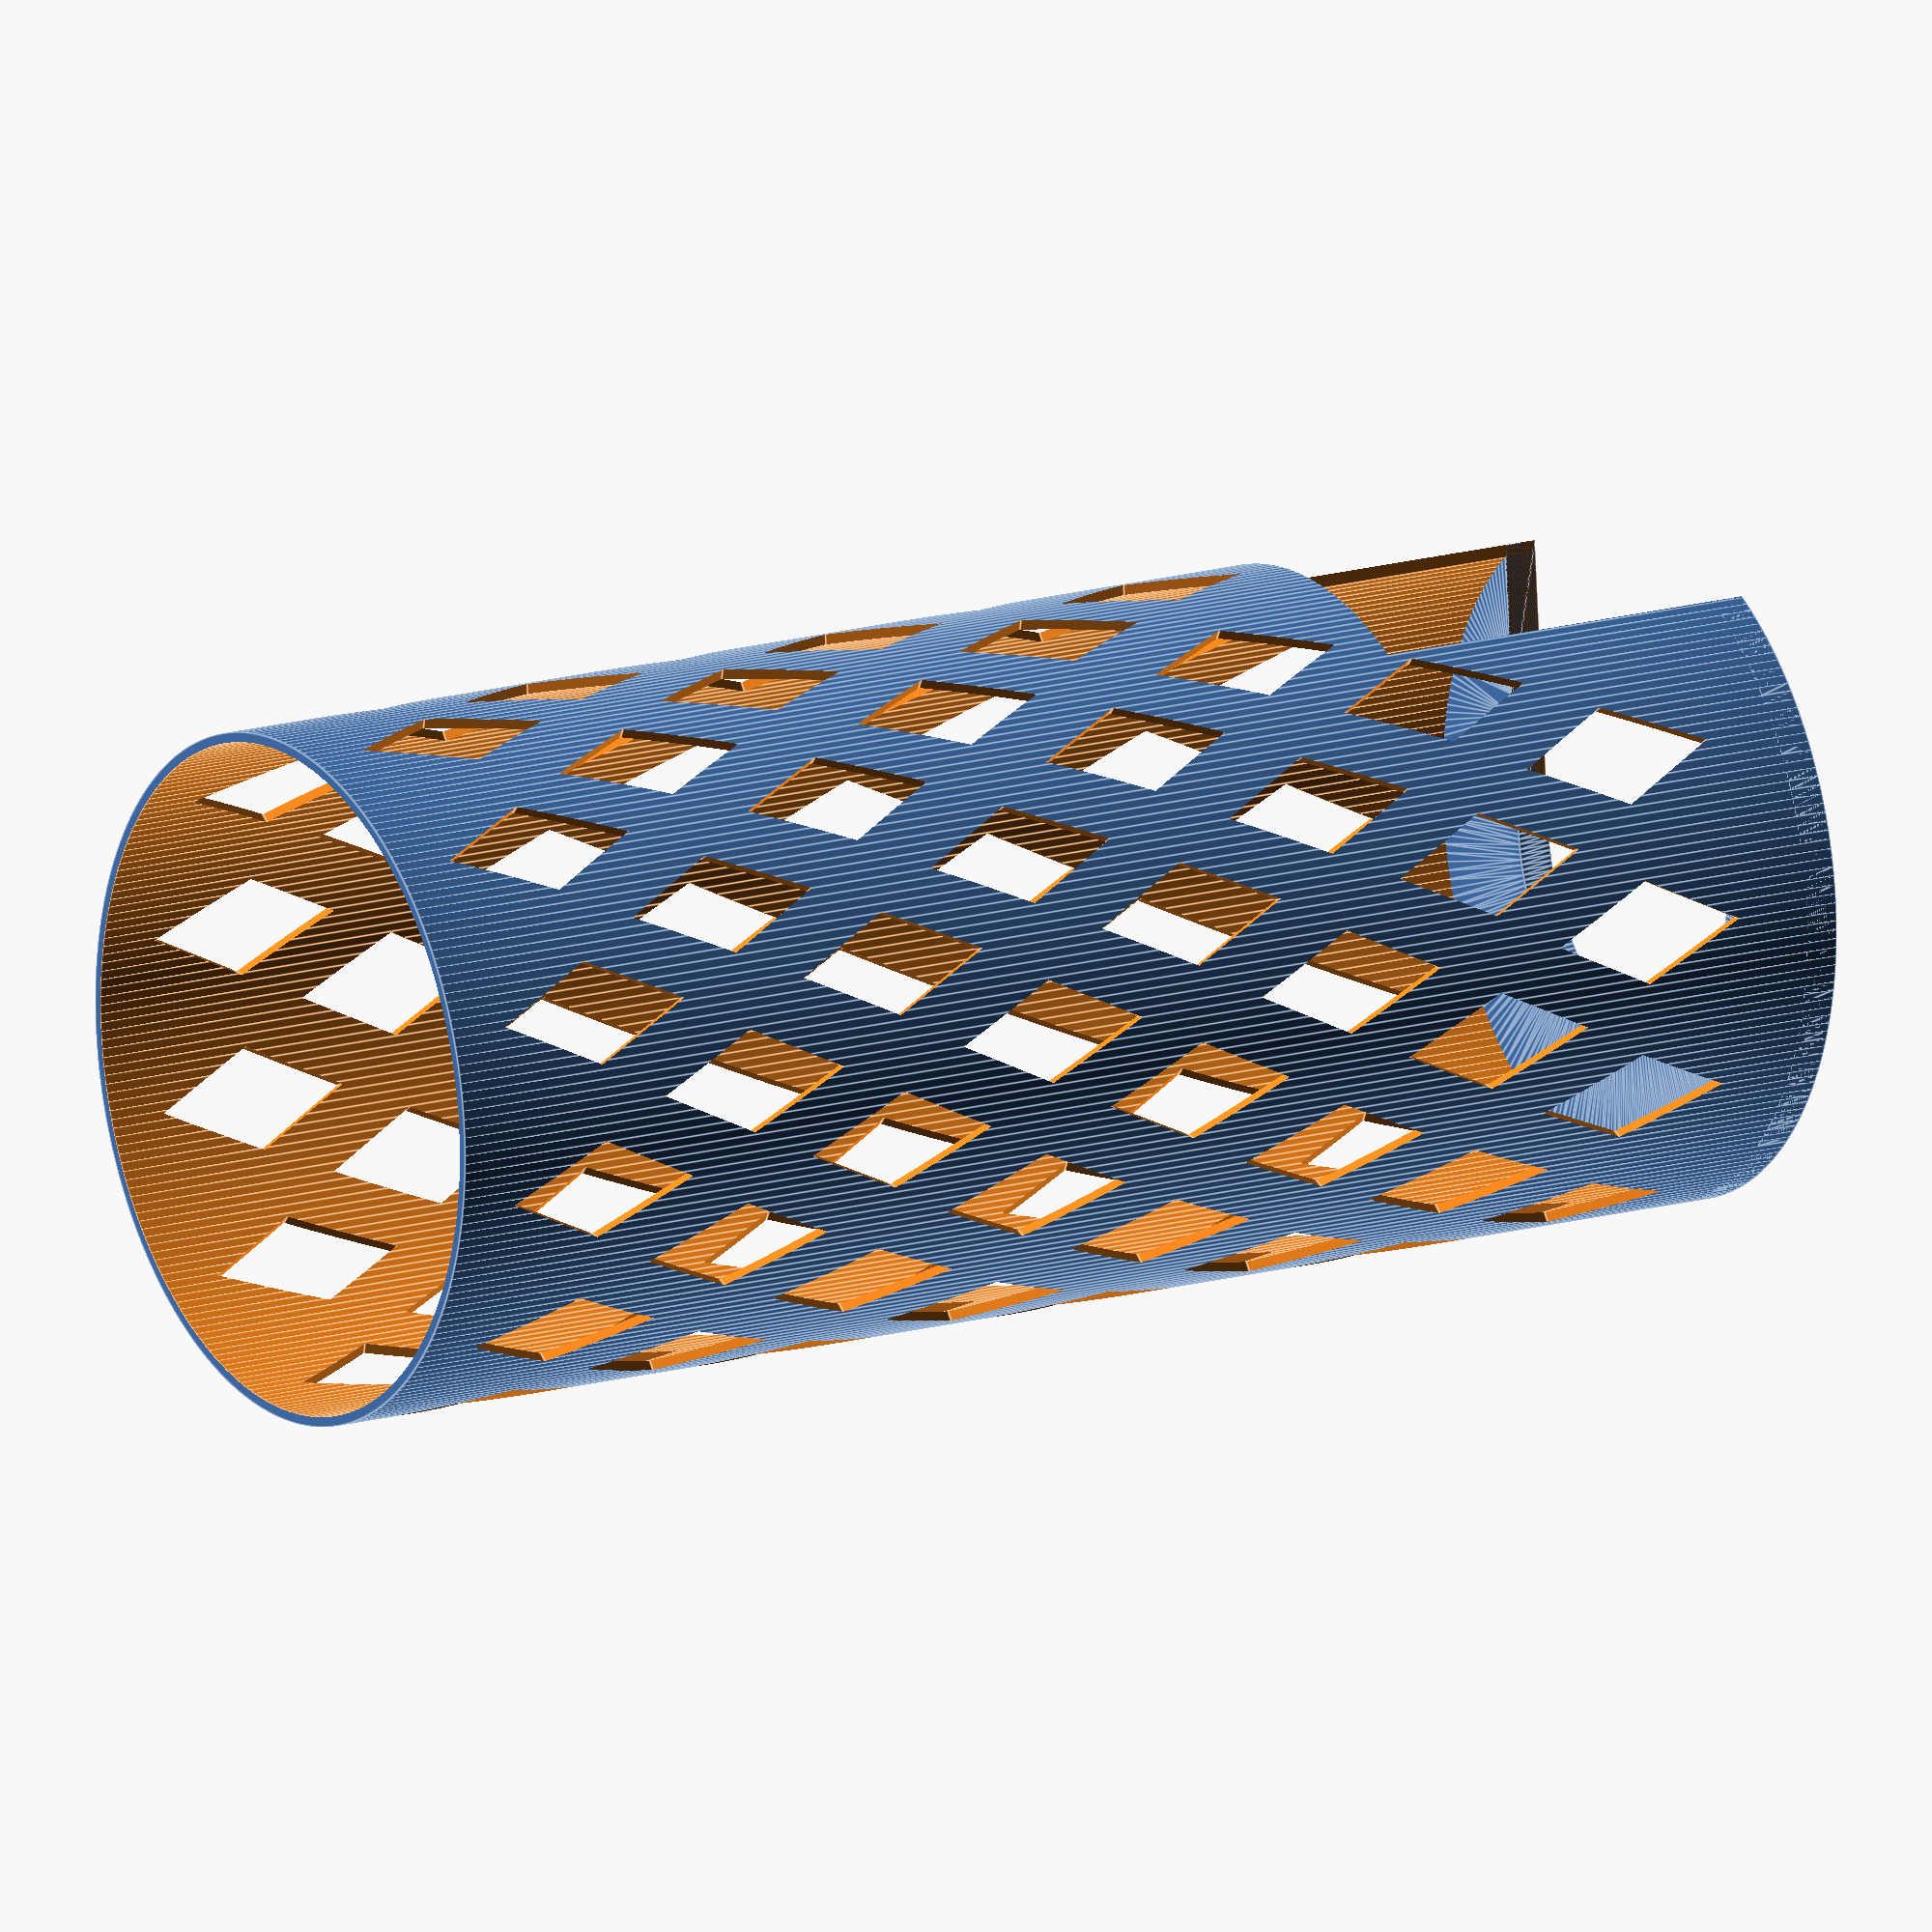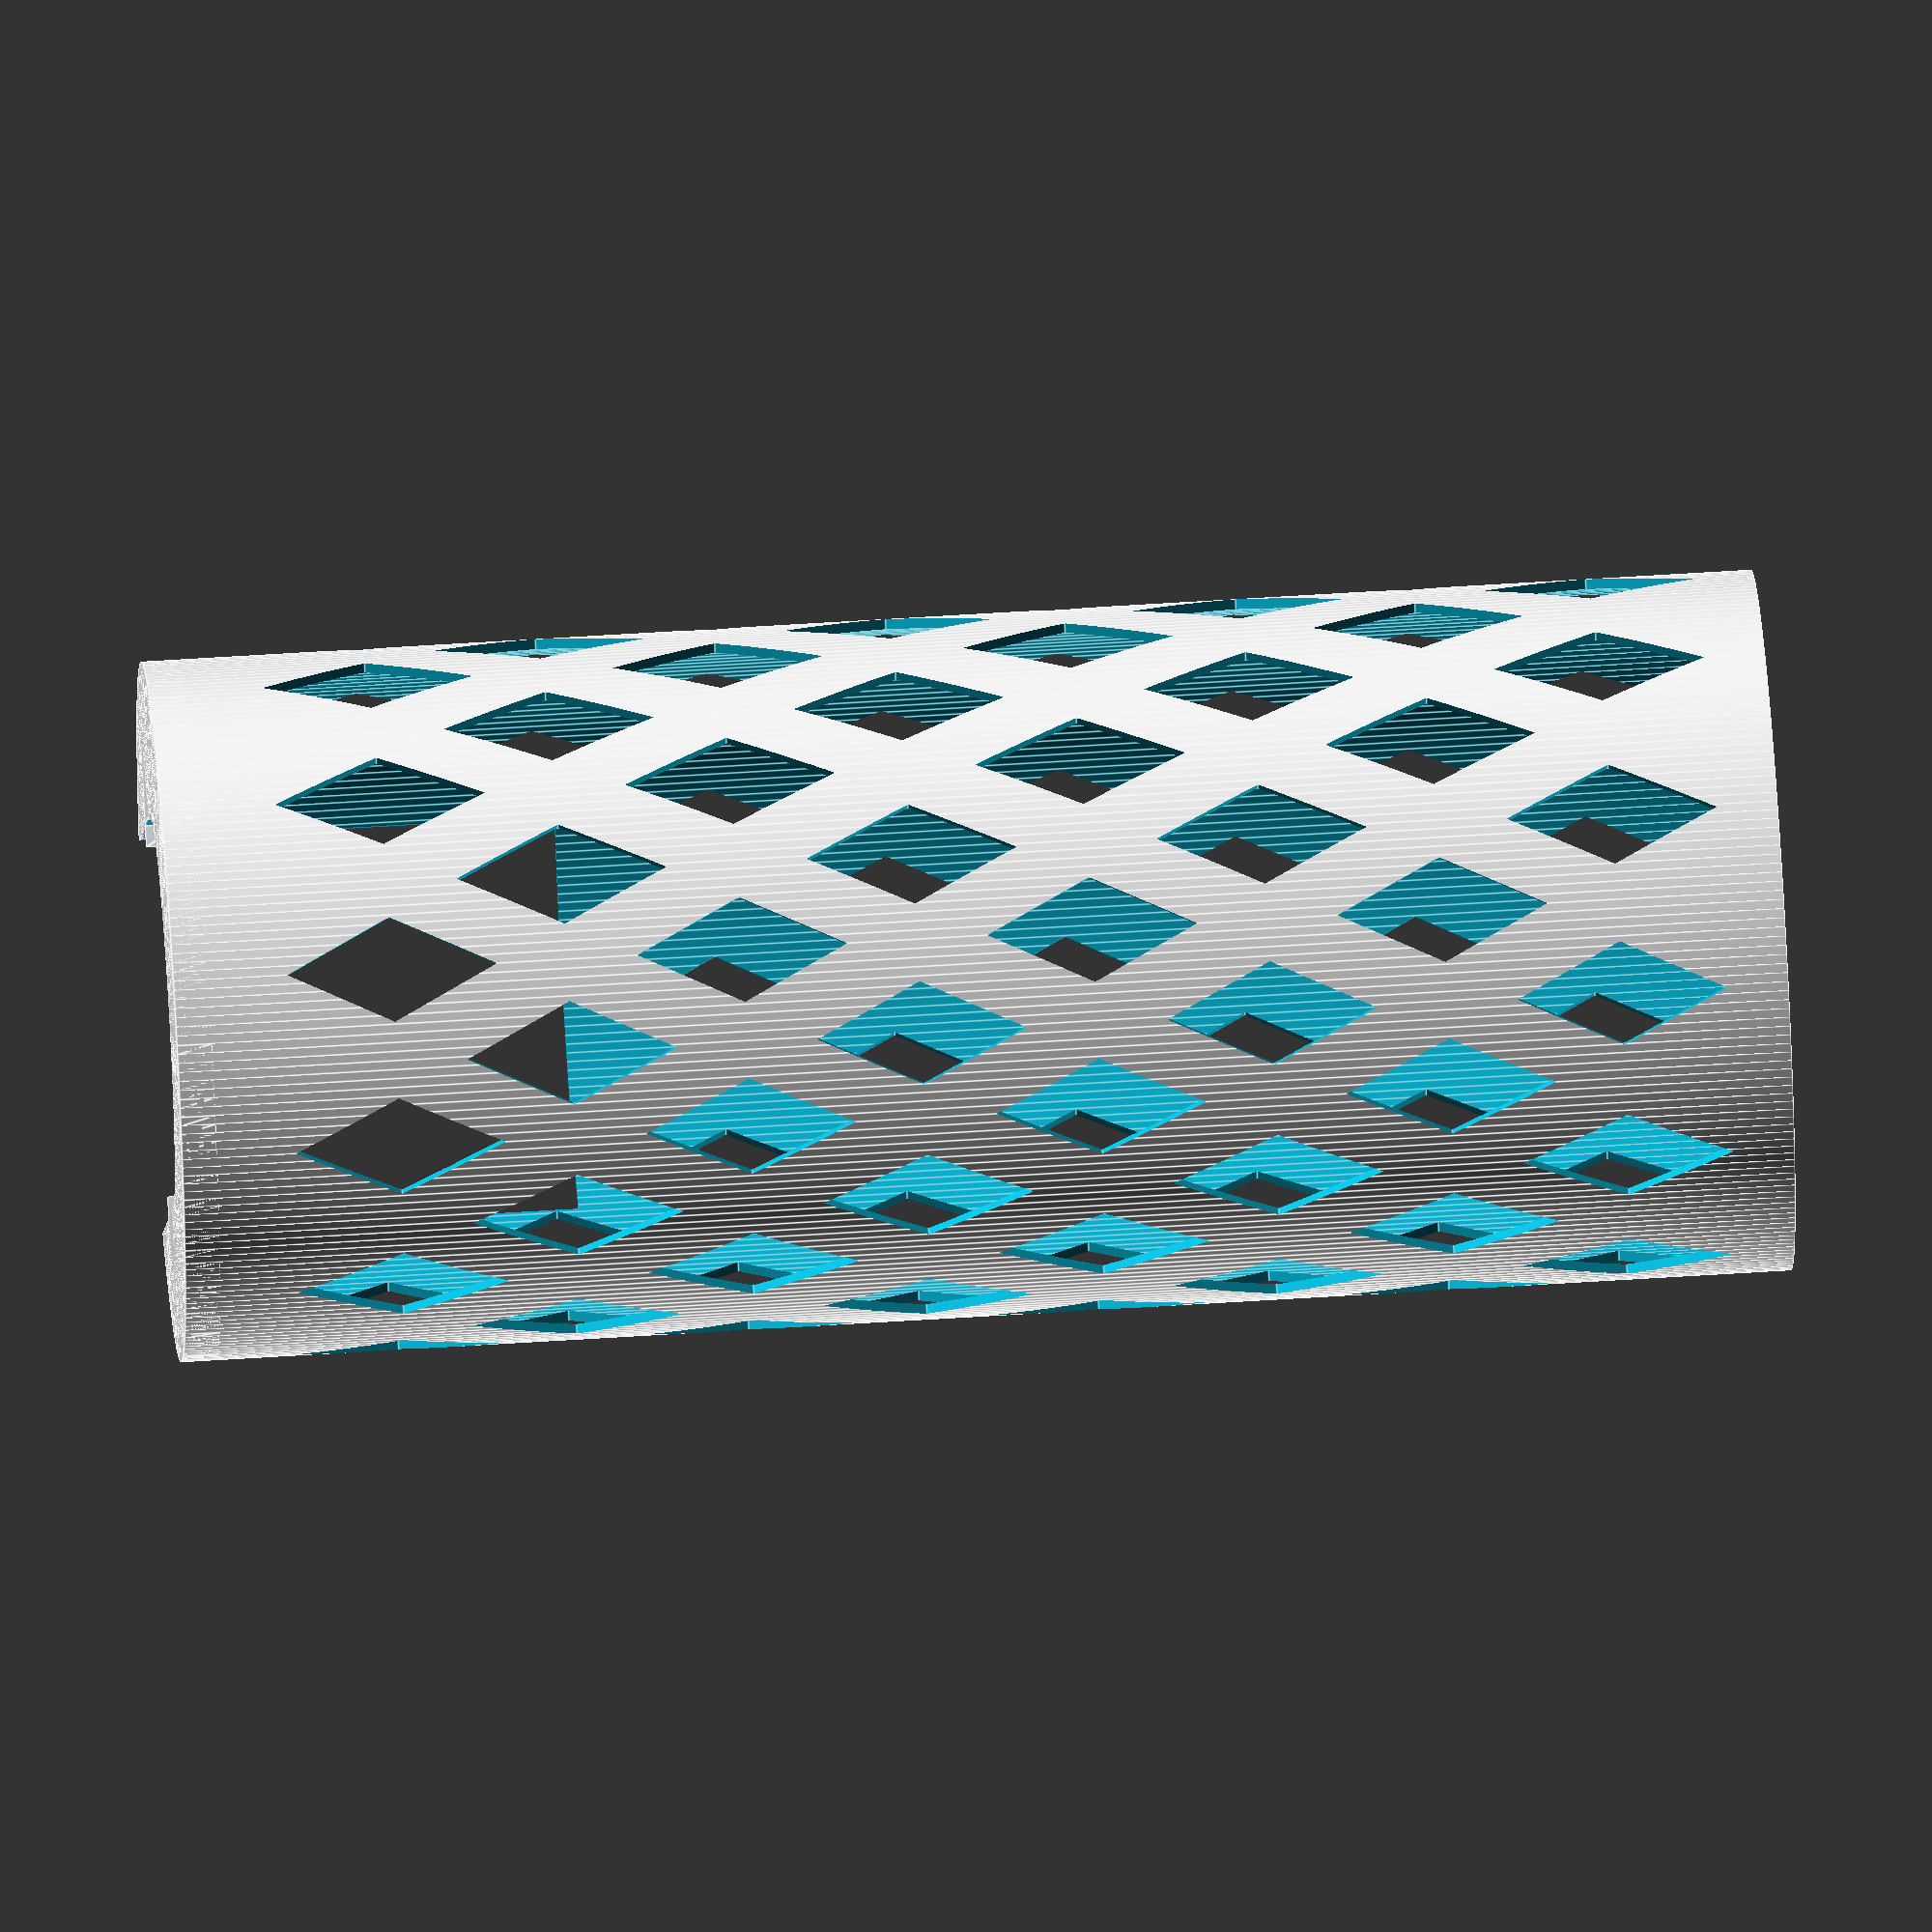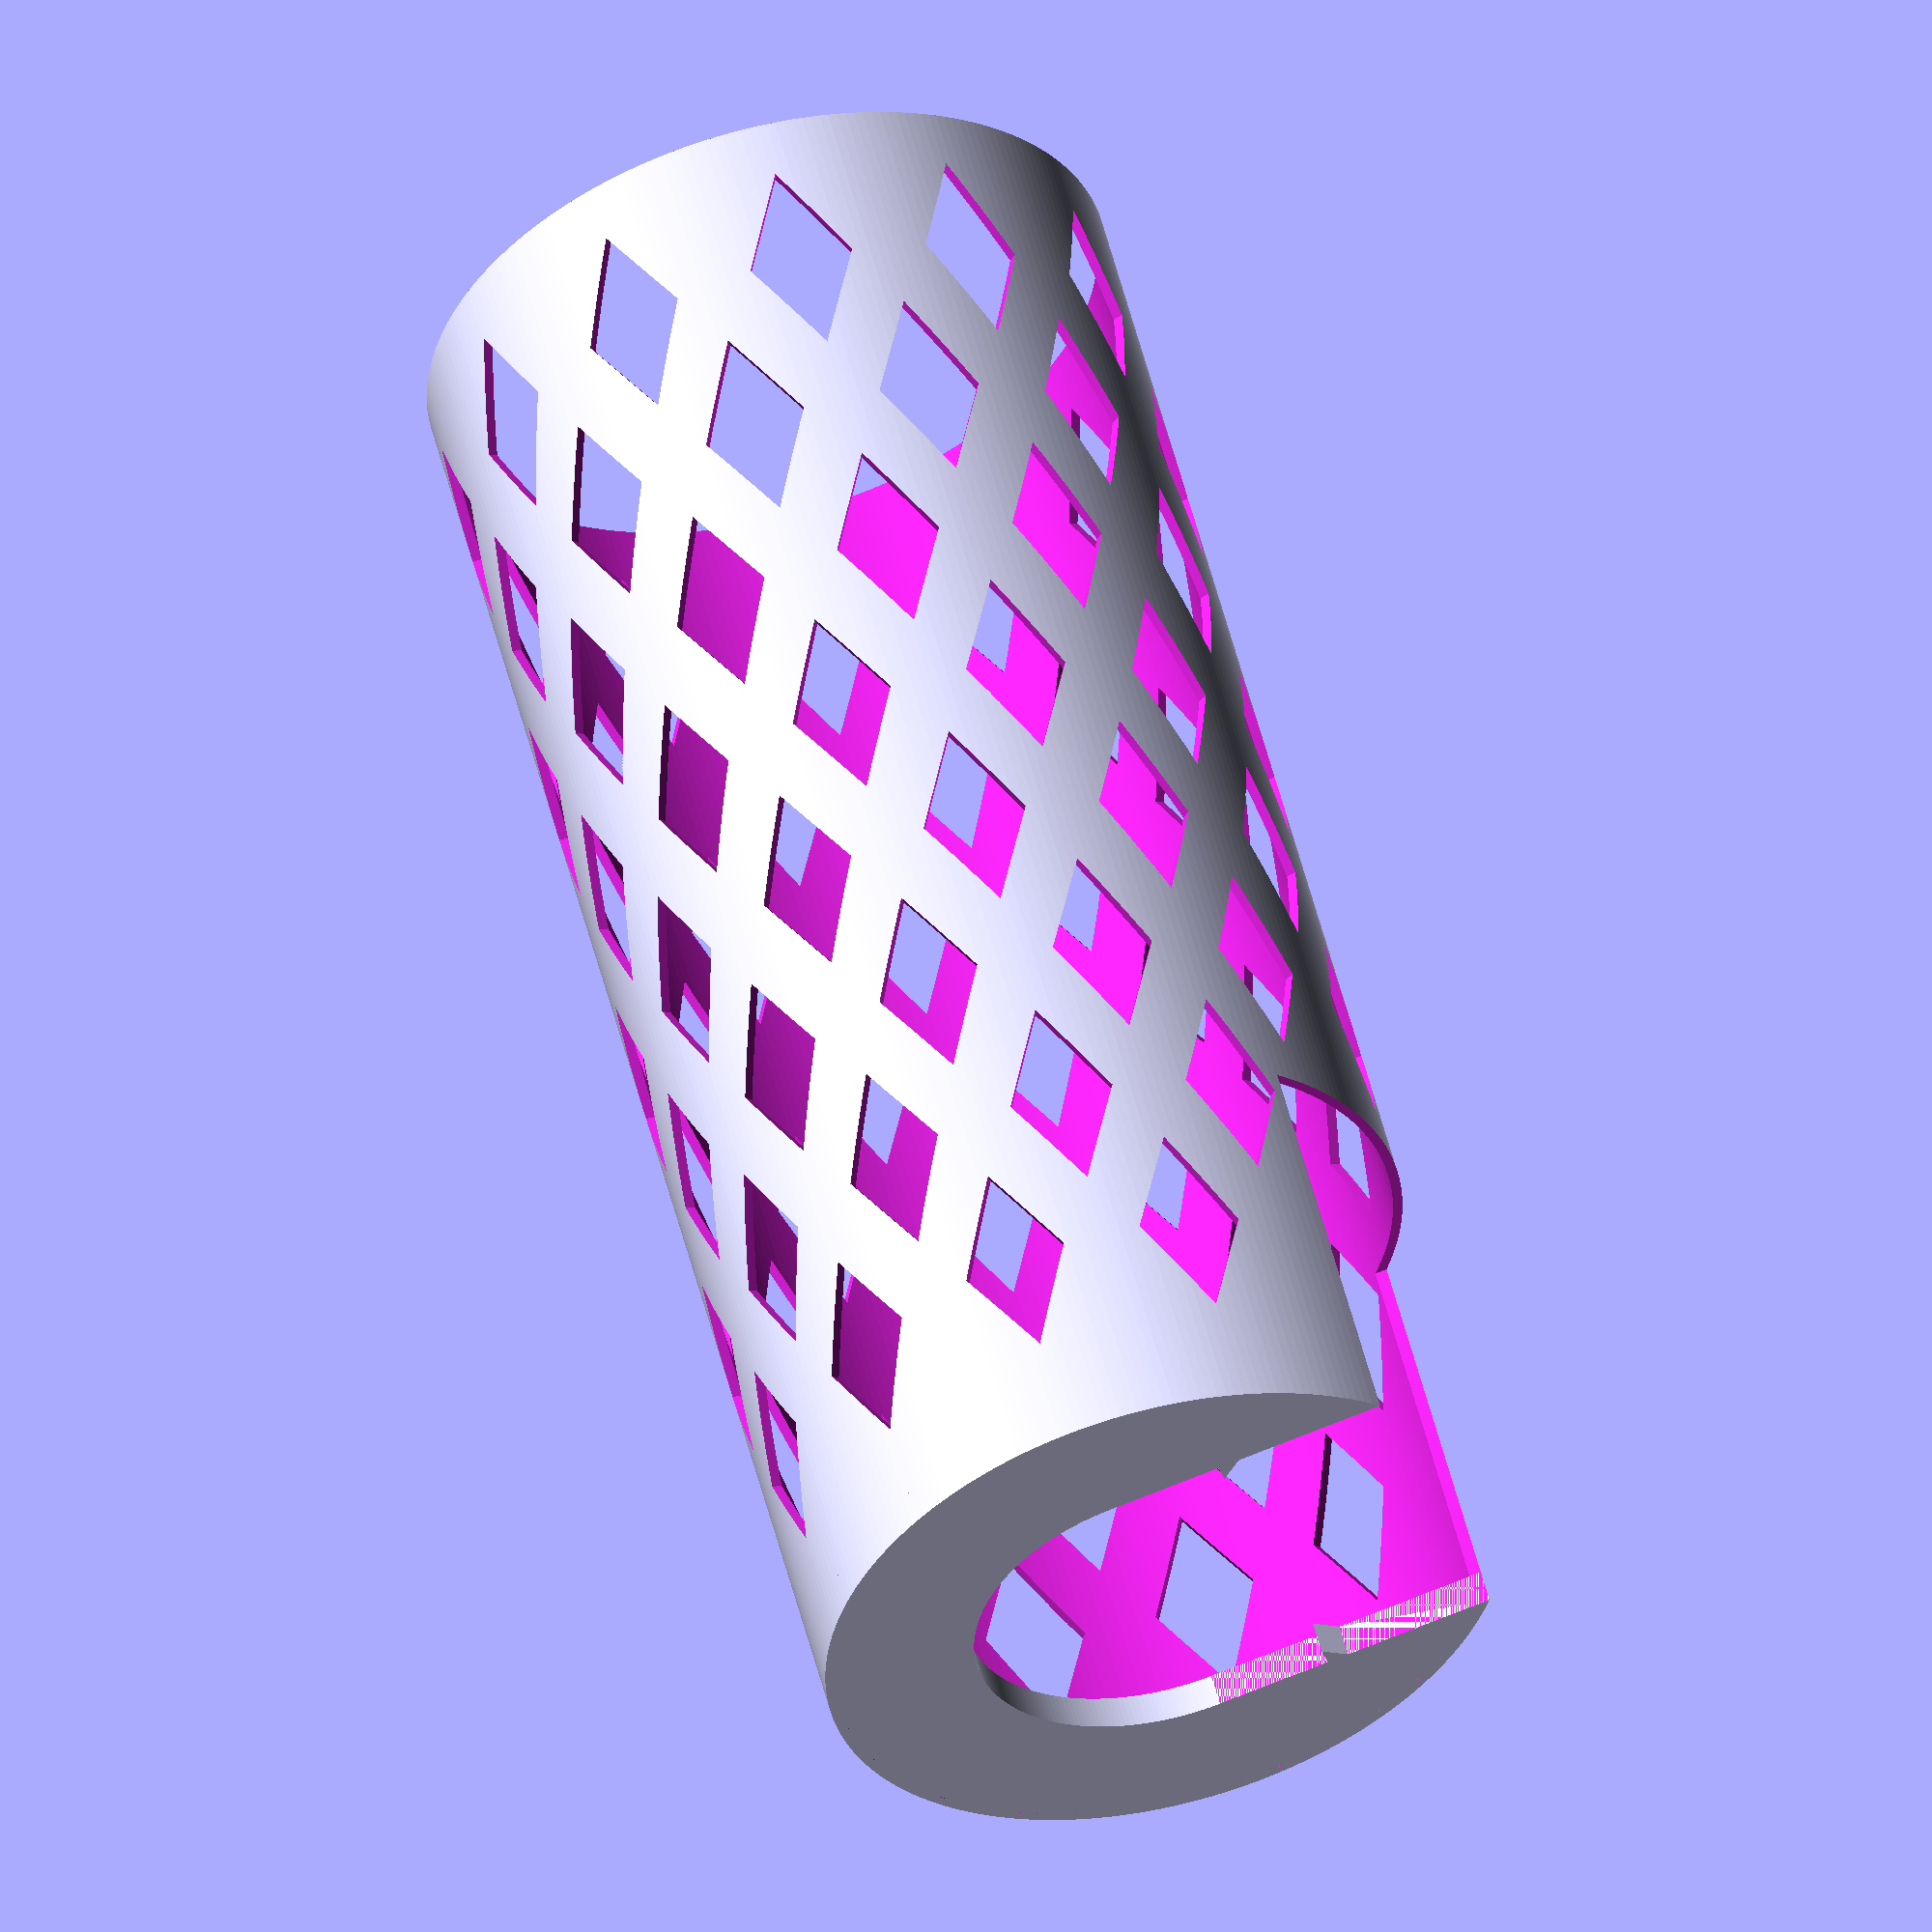
<openscad>
// Dimensions for mount to night light base
mount_diameter = 18;
mount_straight_before_clip = 5.29;
clip_nub = 1;
mount_thick = 1.6;
mount_entrance_height = 19;

// Overall dimensions
center_to_wall = 16;
inside_height = 72;
clear_wall = 0.45;

// It's-made-out-of-triangles-and-floats
epsilon = 0.01;
$fn = 240;


main();
//mount();


module main() {
    mount();
    
    difference() {
        cylinder(r=center_to_wall, h=inside_height + mount_thick - epsilon);

        // interior volume
        translate([0, 0, -epsilon])
        cylinder(r=center_to_wall - clear_wall, h=inside_height + mount_thick + epsilon);

        // mount
        translate([-mount_diameter / 2, 0, -epsilon])
        cube([mount_diameter, center_to_wall * 2, mount_entrance_height]);
        
        // decorations
        zstep = 8;
        for (z = [10:zstep:inside_height - 5])
        translate([0, 0, z]) {
            is_even_row = floor(z / zstep) % 2 == 0;
            alt = is_even_row ? 0.5 : 0;
            
            angle_step = 360 / 12;
            angle_range = z > mount_entrance_height ? 180 : 120;
            step_range = floor(angle_range / angle_step);
            for (i = [-step_range - alt:1:step_range + alt]) {
                angular_position = i * angle_step + alt;
                scale([1, 1, 2])
                rotate([90, 0, angular_position])
                cylinder(d=4.8, h=center_to_wall * 1.2, $fn=4);
            }
        }
    }
}

module mount() {
    linear_extrude(mount_thick, convexity=5)
    difference() {
        circle(r=center_to_wall);
        
        circle(d=mount_diameter);
        
        r = mount_diameter / 2;
        polygon([
            [-r, 0],
            [-r, mount_straight_before_clip],
            [-(r - clip_nub), mount_straight_before_clip],
            [-r, mount_straight_before_clip + clip_nub],
            [-r, 100],
            [r, 100],
            [r, mount_straight_before_clip + clip_nub],
            [(r - clip_nub), mount_straight_before_clip],
            [r, mount_straight_before_clip],
            [r, 0],
        ]);
    }
}
</openscad>
<views>
elev=164.5 azim=175.0 roll=121.8 proj=o view=edges
elev=305.3 azim=149.6 roll=266.0 proj=o view=edges
elev=305.0 azim=286.6 roll=165.7 proj=o view=solid
</views>
